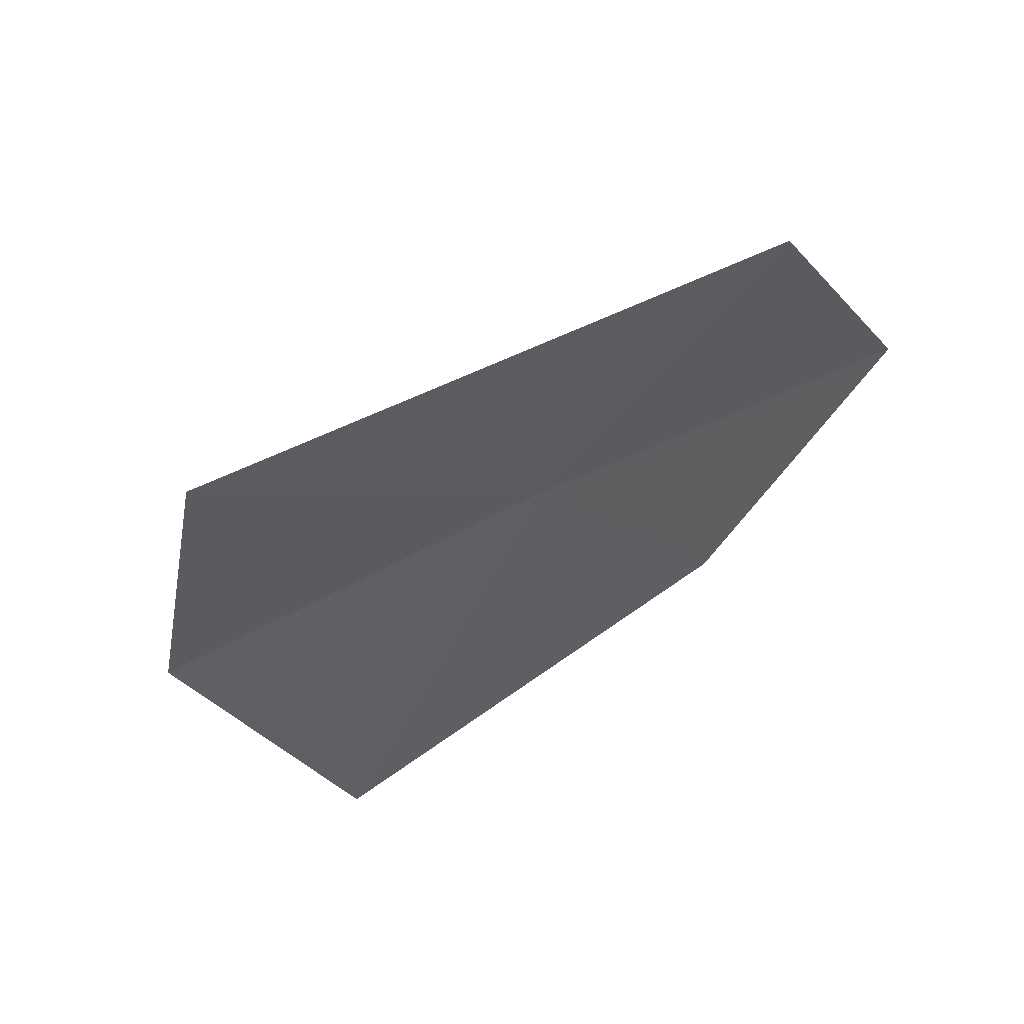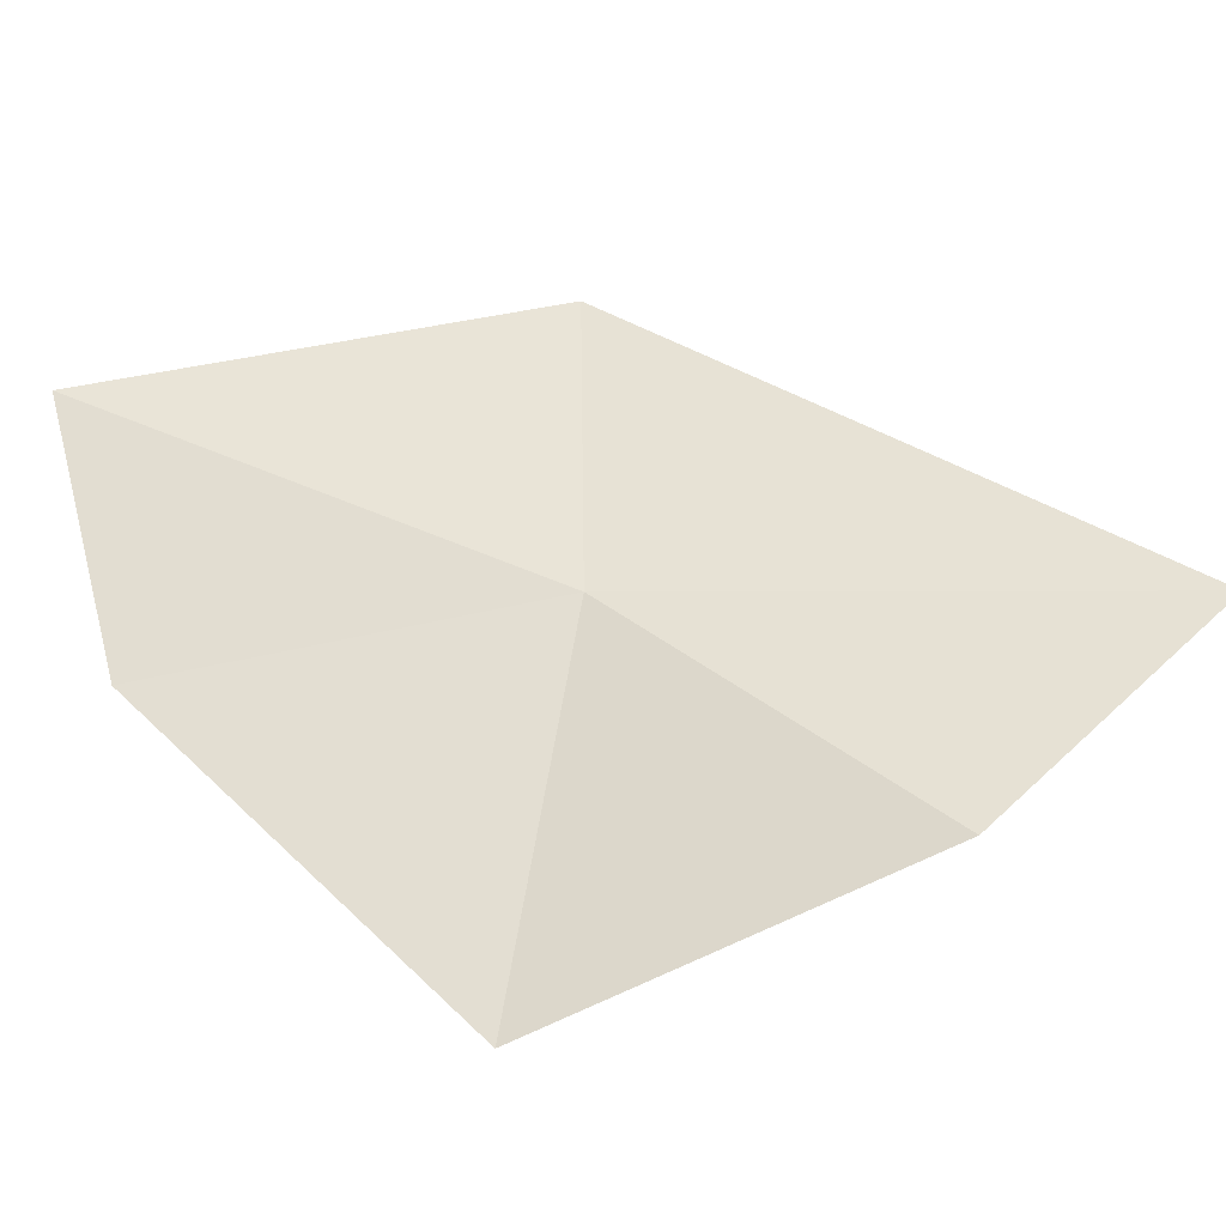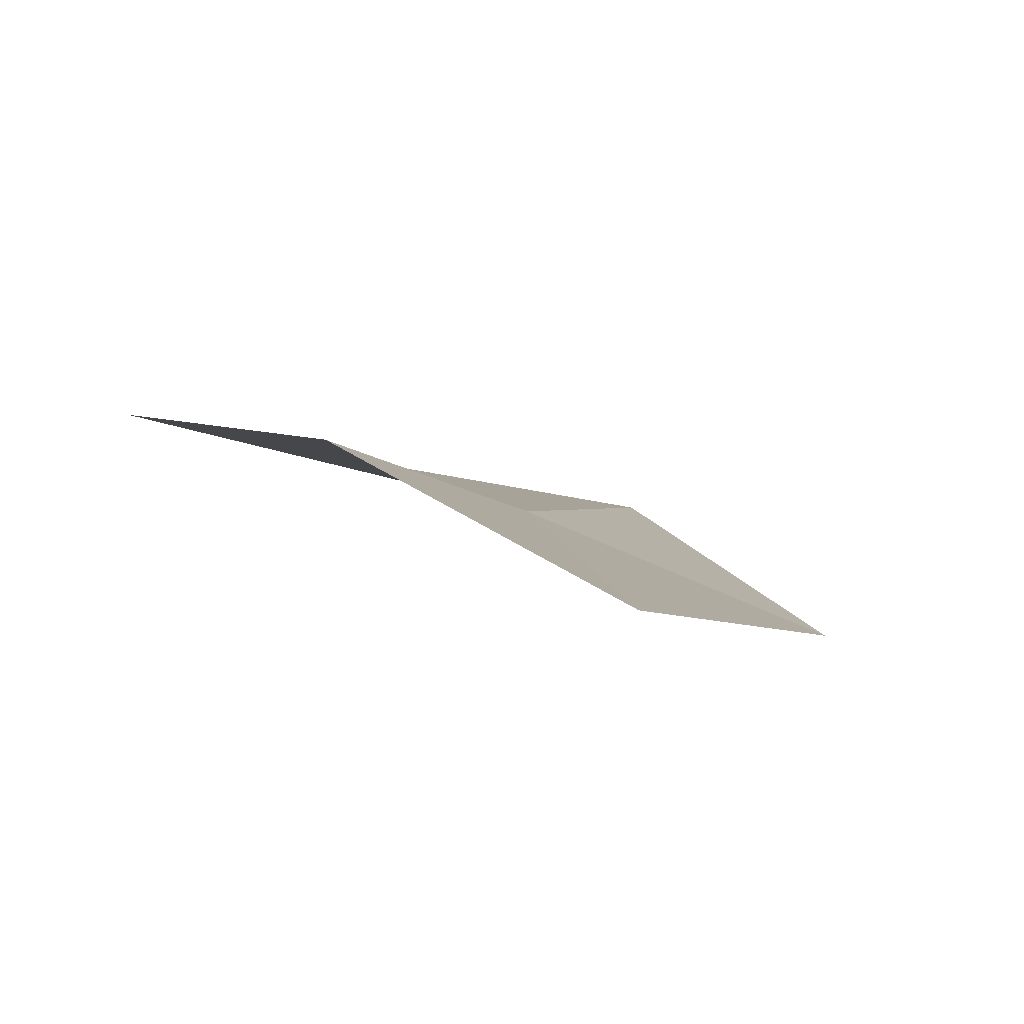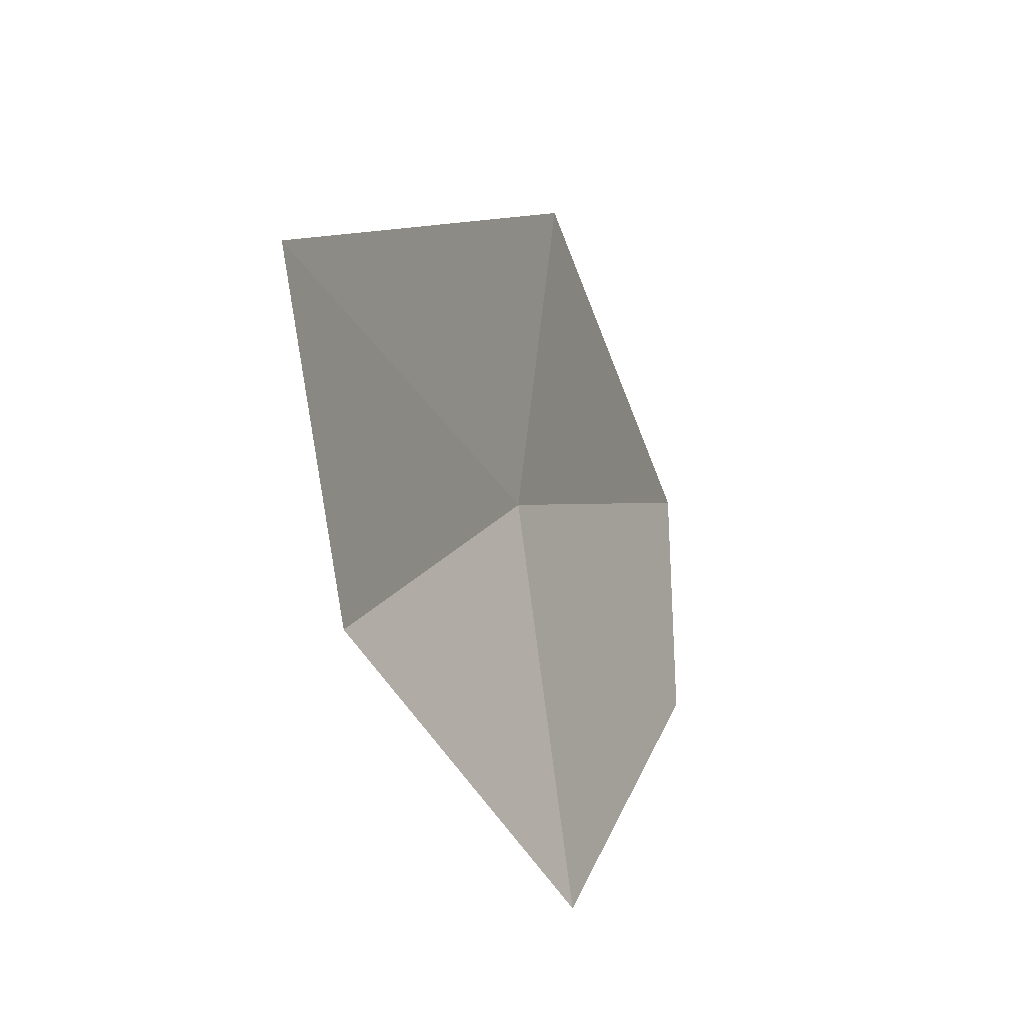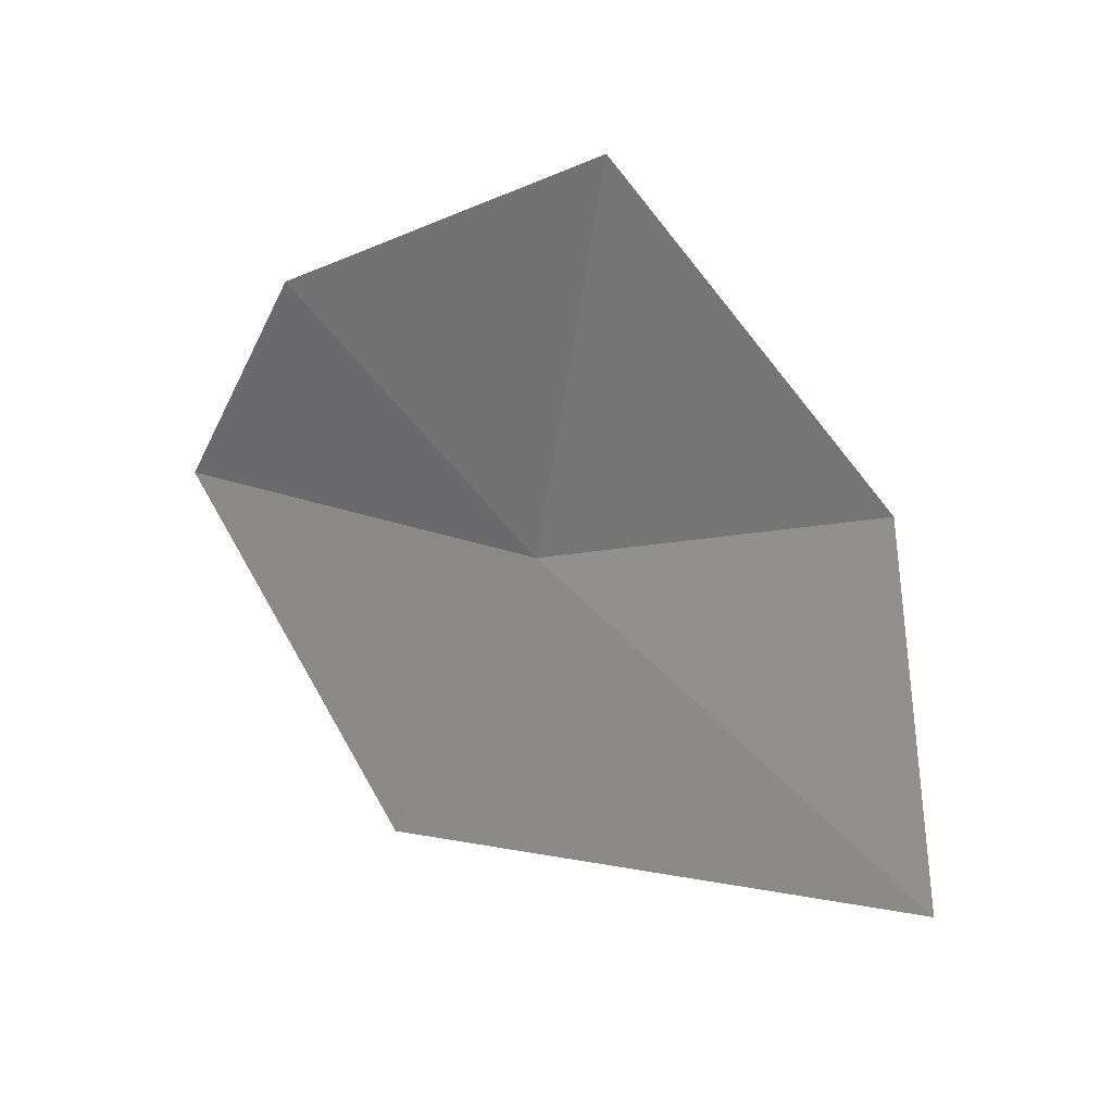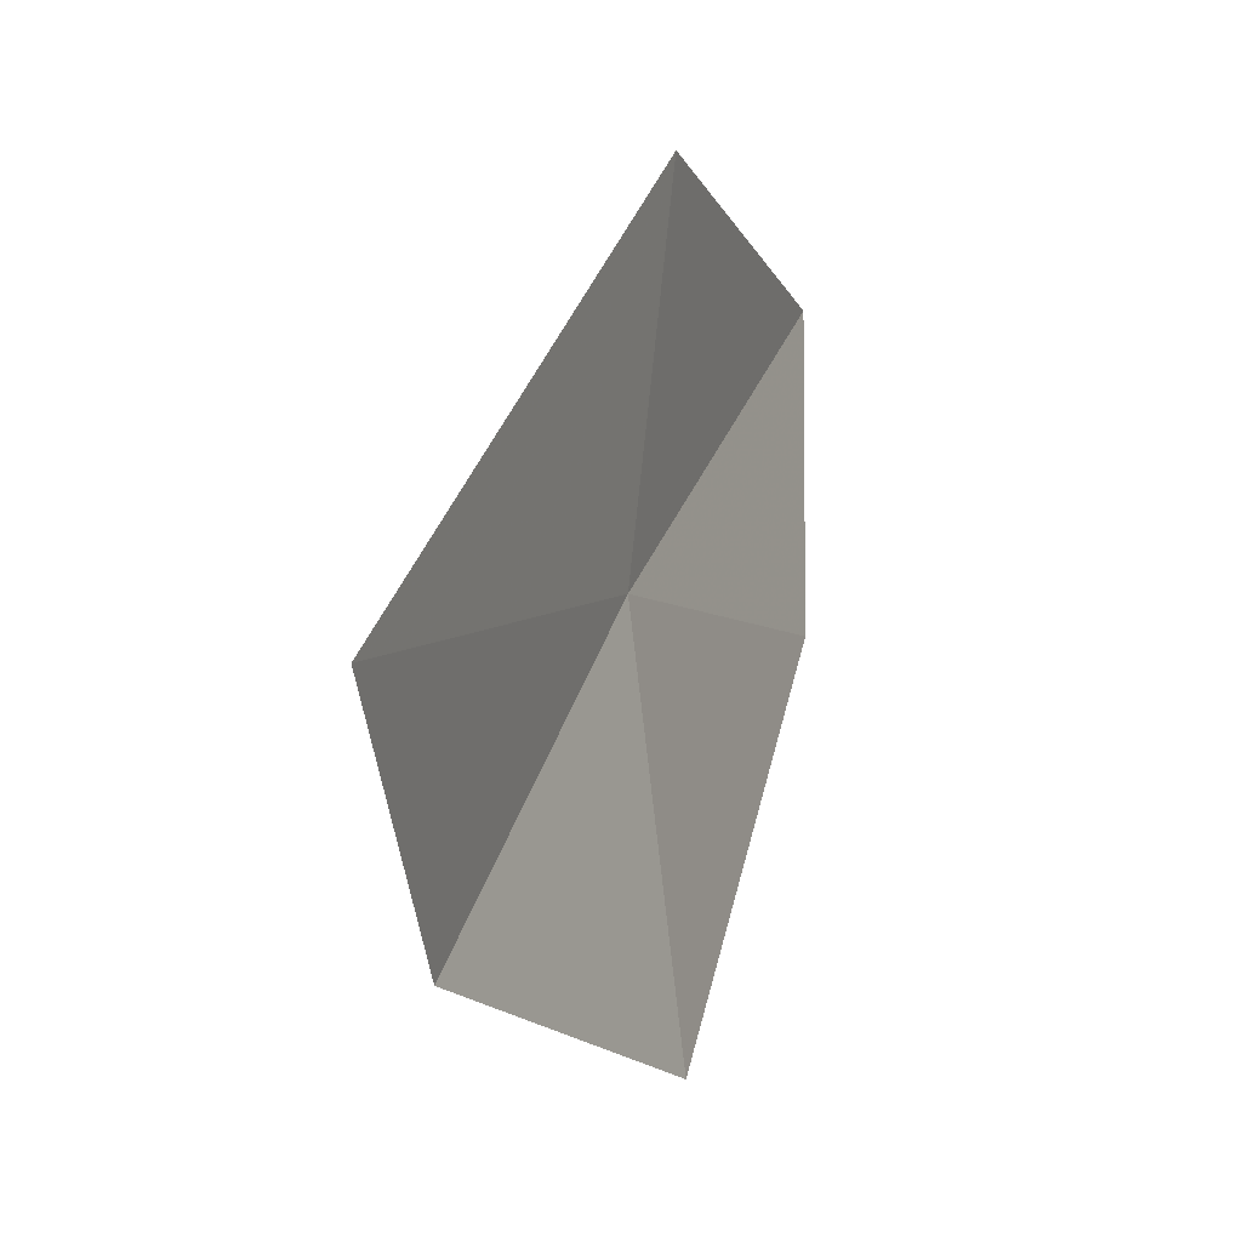
<metadata>
{"format":"obj","ext":"obj","renderer":"f3d","projection":"perspective","resolution":1024,"background":"white","views":[{"elev":-69.0,"azim":-36.6,"up":"+Y"},{"elev":-36.9,"azim":-121.7,"up":"+Z"},{"elev":-43.4,"azim":-113.2,"up":"+Y"},{"elev":-31.1,"azim":-17.1,"up":"+Z"},{"elev":-52.5,"azim":162.5,"up":"+Y"},{"elev":0.3,"azim":-18.5,"up":"+Z"}]}
</metadata>
<code>
v -2.397 15.33 39.61
v -3.443 14.02 39.46
v -3.095 14.65 38.7
v -1.526 16.26 39.48
v -1.432 16.51 40.48
v -2.283 15.28 40.75
v -2.196 15.44 38.32
f 1 3 2
f 1 5 4
f 1 6 5
f 1 7 3
f 1 4 7
f 1 2 6

</code>
